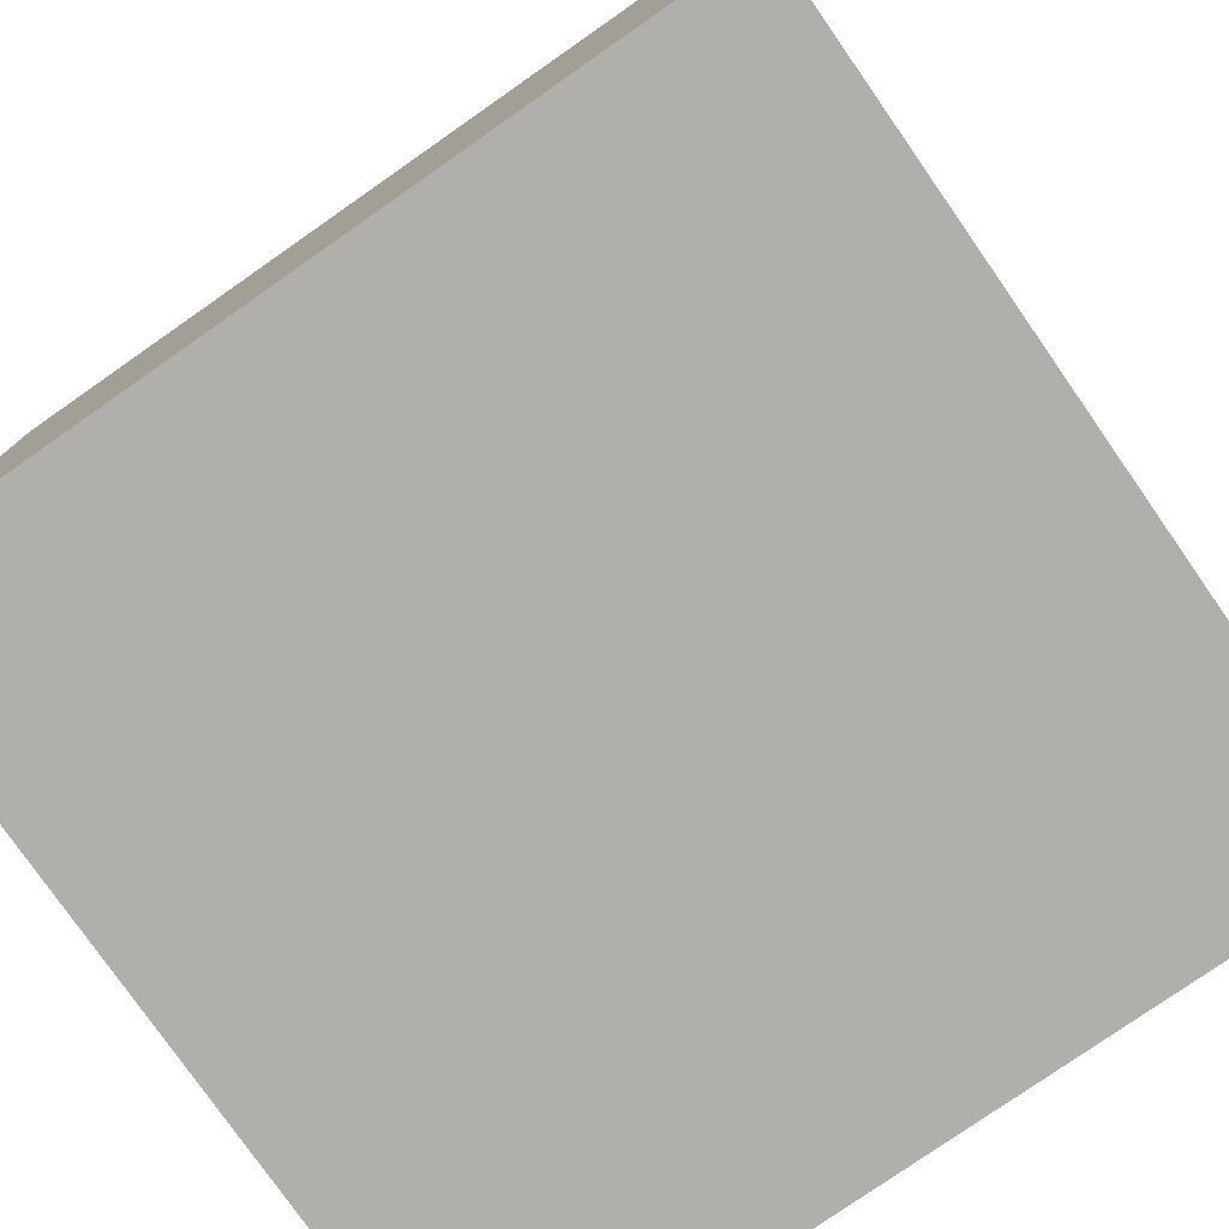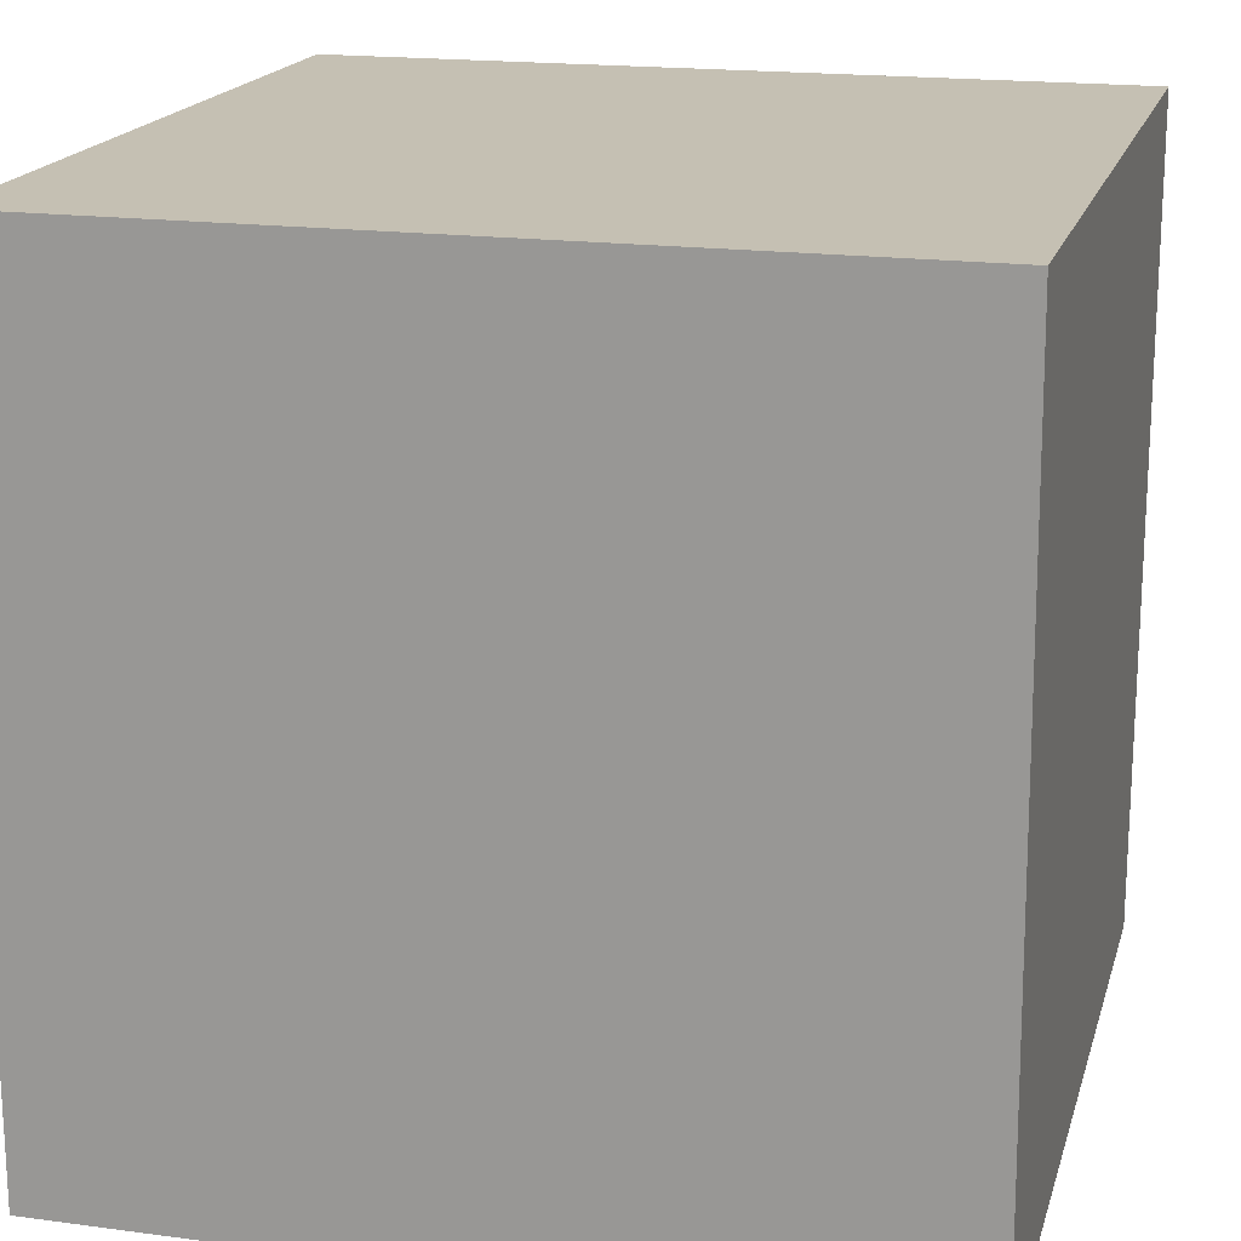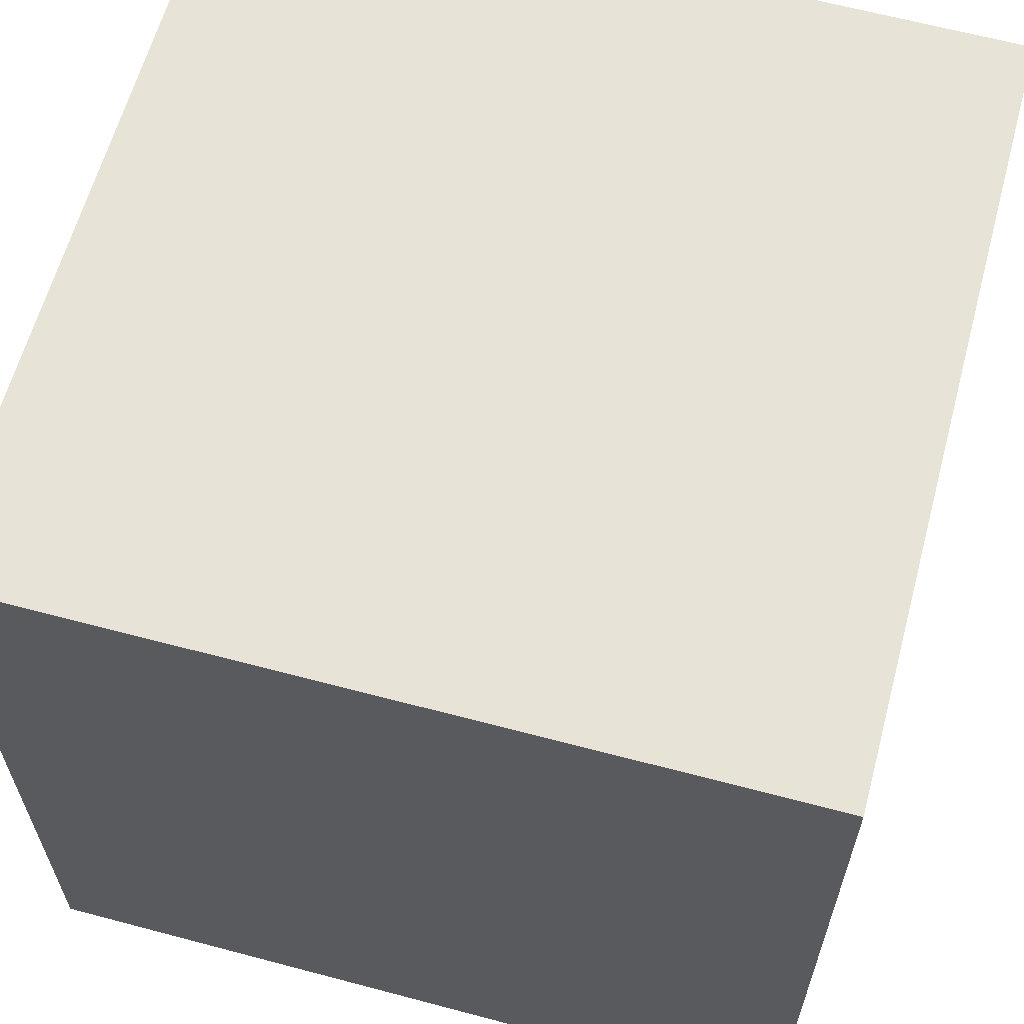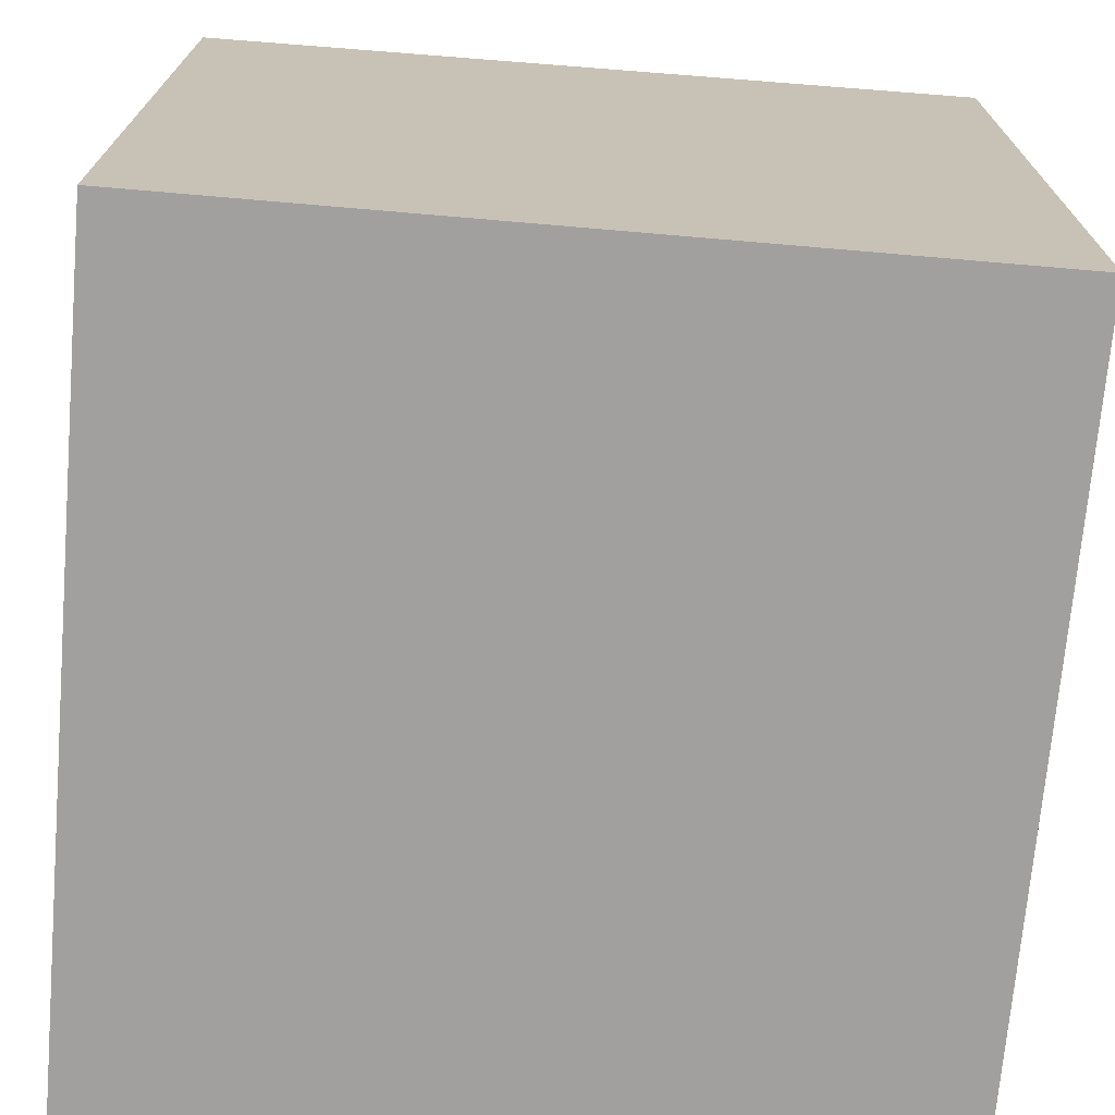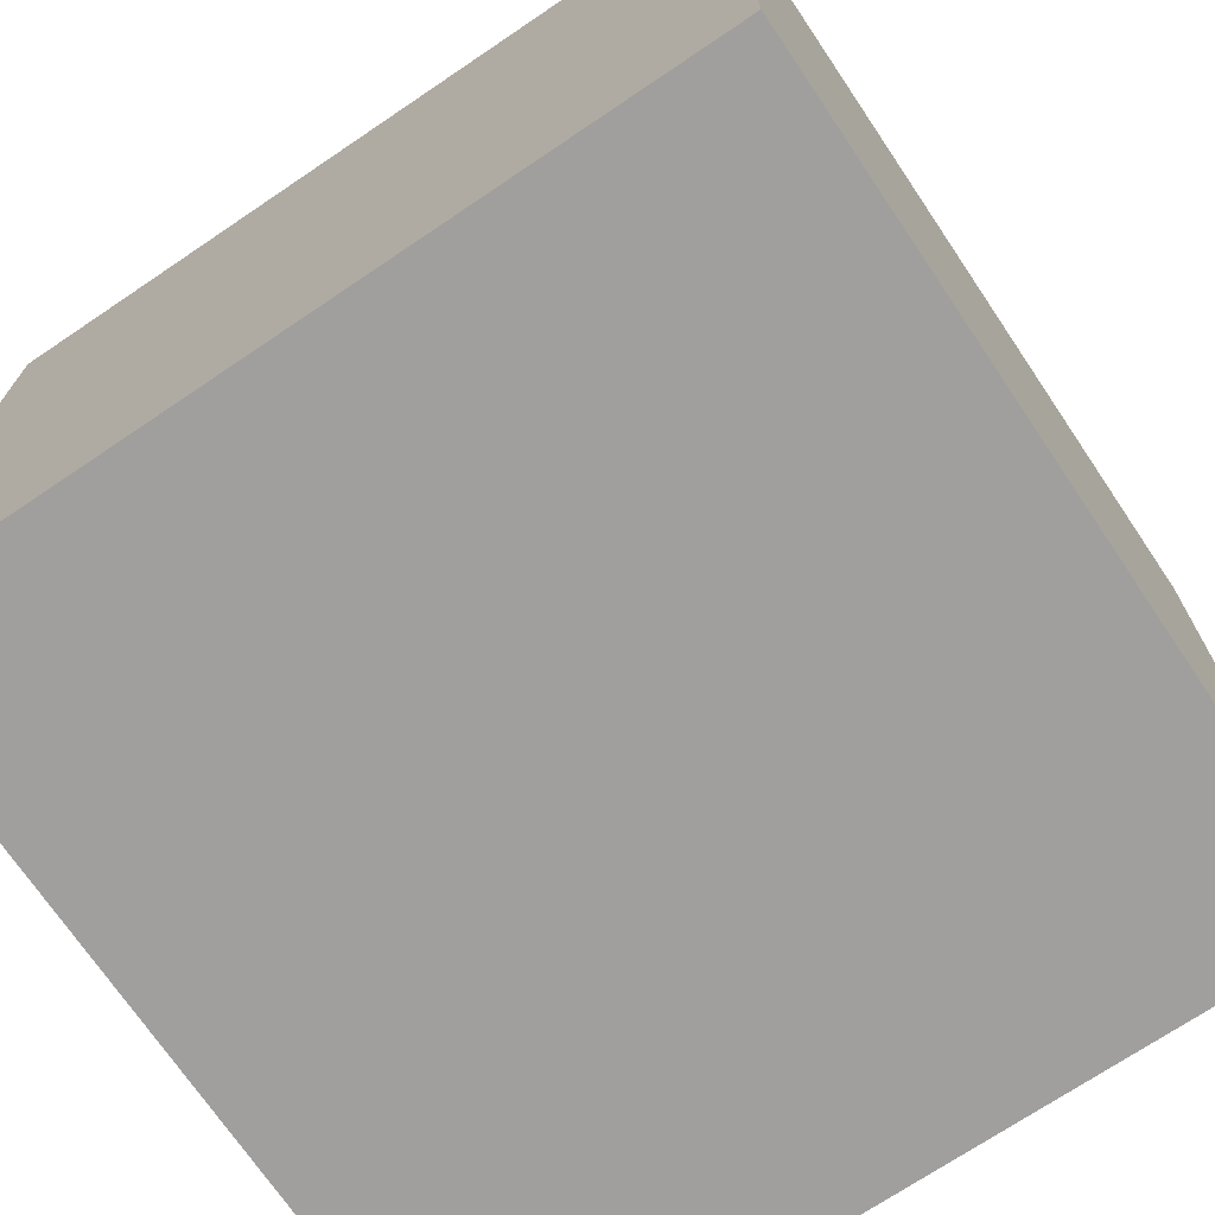
<metadata>
{"format":"obj","ext":"obj","renderer":"f3d","projection":"perspective","resolution":1024,"background":"white","views":[{"elev":-78.1,"azim":-55.1,"up":"+Y"},{"elev":18.2,"azim":104.5,"up":"+Z"},{"elev":62.1,"azim":15.1,"up":"+Z"},{"elev":-71.5,"azim":175.1,"up":"+Z"},{"elev":-71.6,"azim":34.0,"up":"+Y"}]}
</metadata>
<code>
g ENV_Block02_MO
v -1.5 3.445e-05 1.526
v -1.5 3.011 1.526
v 1.5 2.989 1.526
v 1.5 3.445e-05 1.526
v -1.5 3.011 1.526
v -1.5 3.011 -1.526
v 1.5 3.011 -1.526
v 1.5 2.989 1.526
v -1.5 3.011 -1.526
v -1.5 3.445e-05 -1.526
v 1.5 3.445e-05 -1.526
v 1.5 3.011 -1.526
v -1.5 3.445e-05 -1.526
v -1.5 3.445e-05 1.526
v 1.5 3.445e-05 1.526
v 1.5 3.445e-05 -1.526
v 1.5 3.445e-05 1.526
v 1.5 2.989 1.526
v 1.5 3.011 -1.526
v 1.5 3.445e-05 -1.526
v -1.5 3.445e-05 -1.526
v -1.5 3.011 -1.526
v -1.5 3.011 1.526
v -1.5 3.445e-05 1.526
g ENV_Block02_MO_0
f 3 2 1
f 4 3 1
f 7 6 5
f 8 7 5
f 11 10 9
f 12 11 9
f 15 14 13
f 16 15 13
f 19 18 17
f 20 19 17
f 23 22 21
f 24 23 21

</code>
